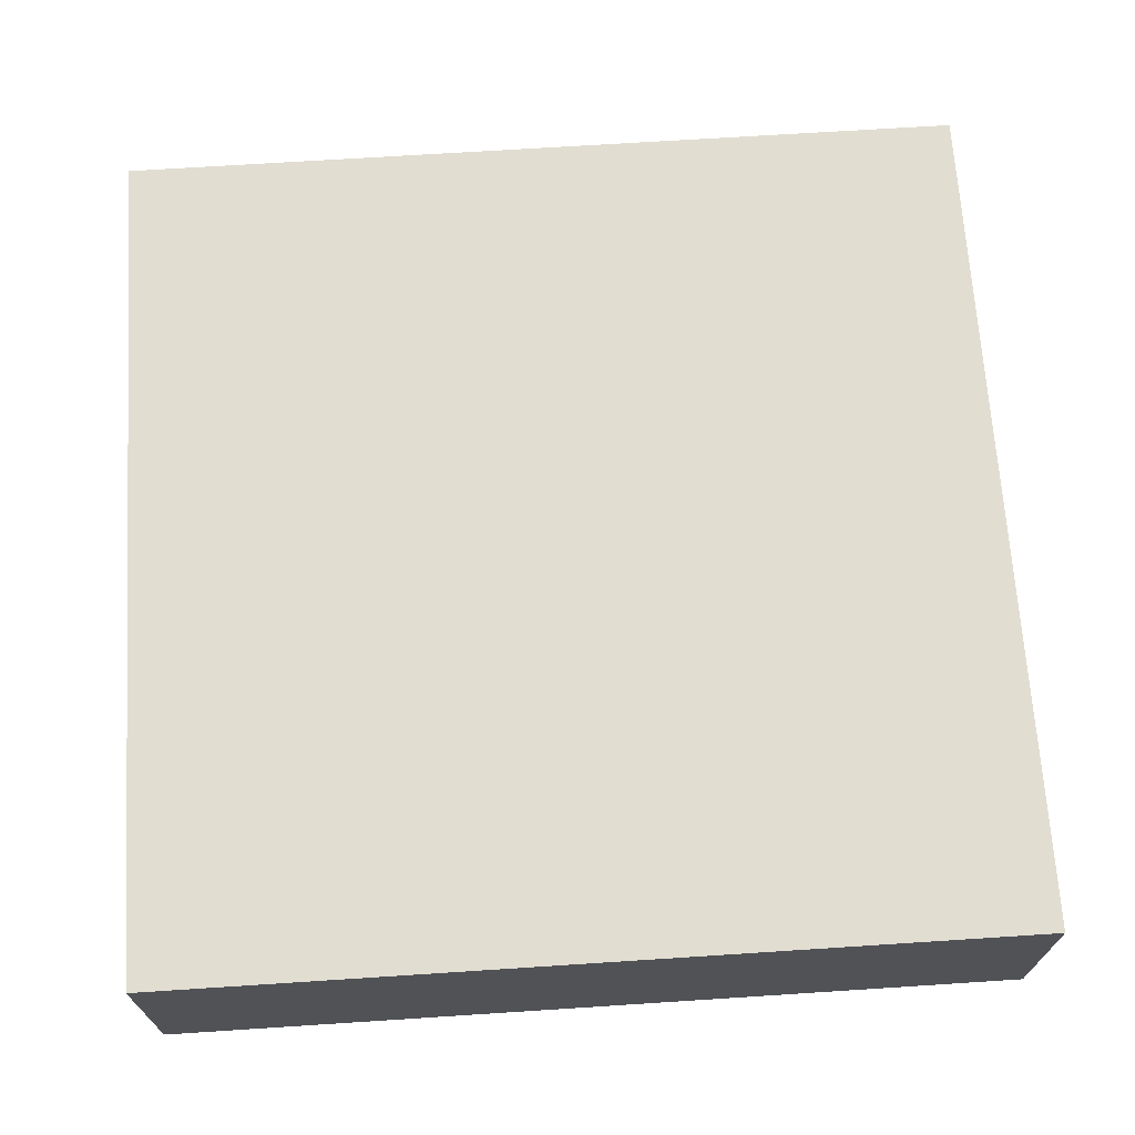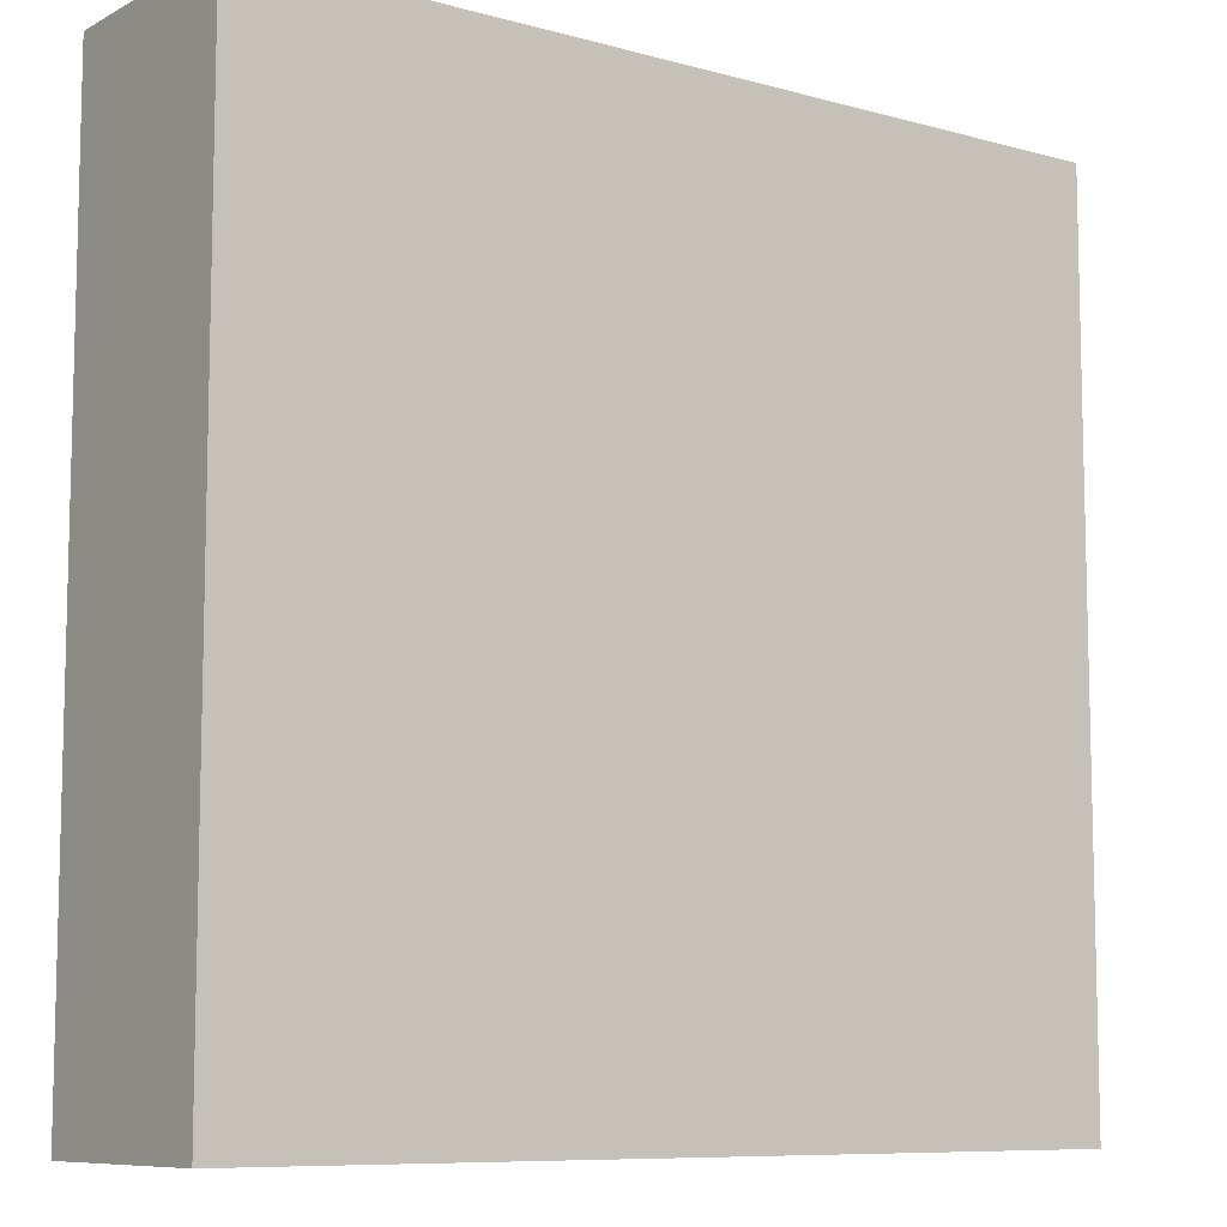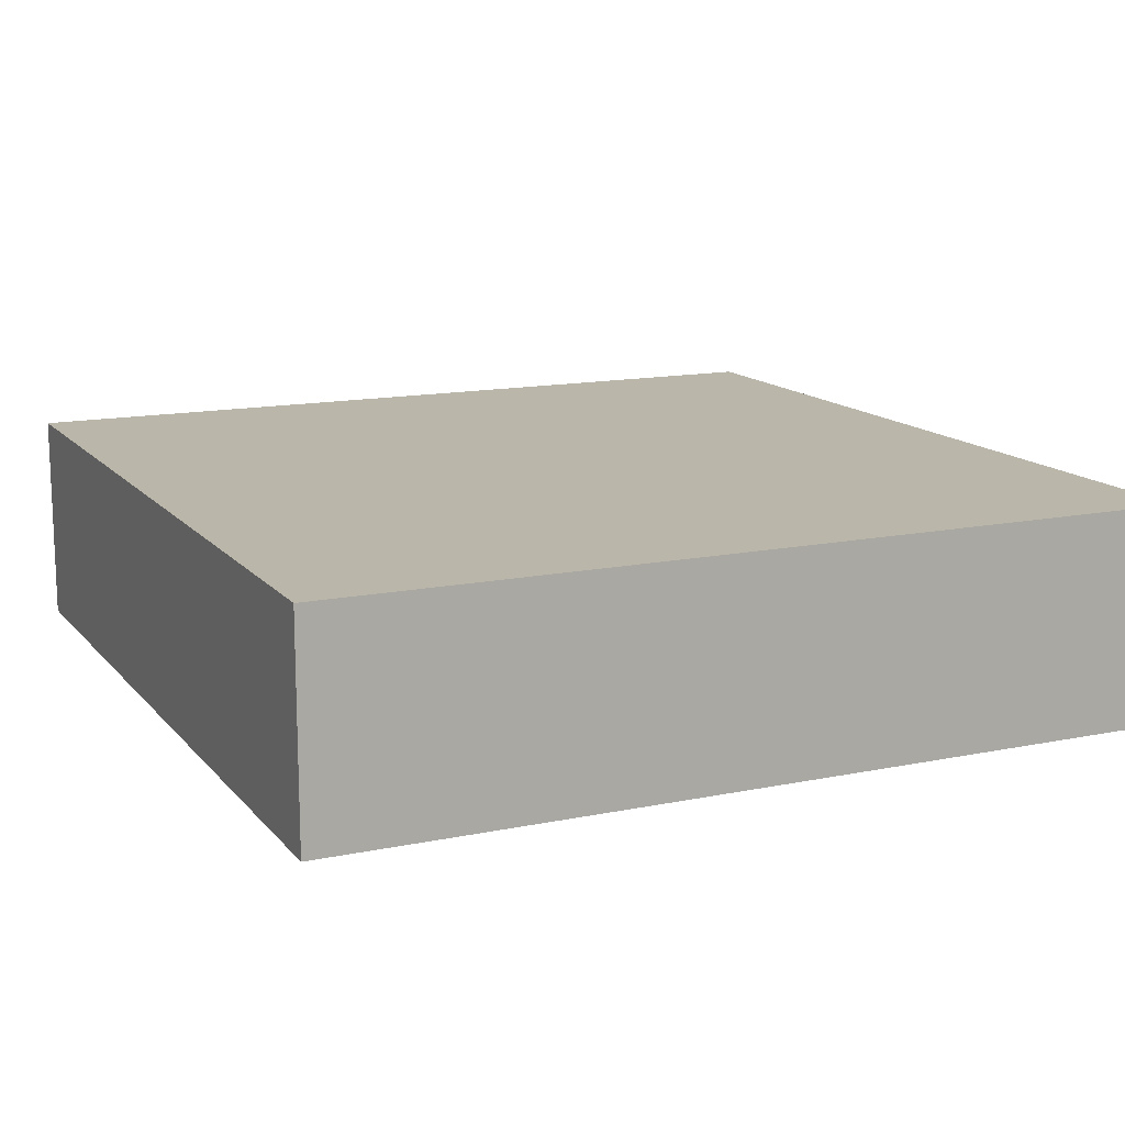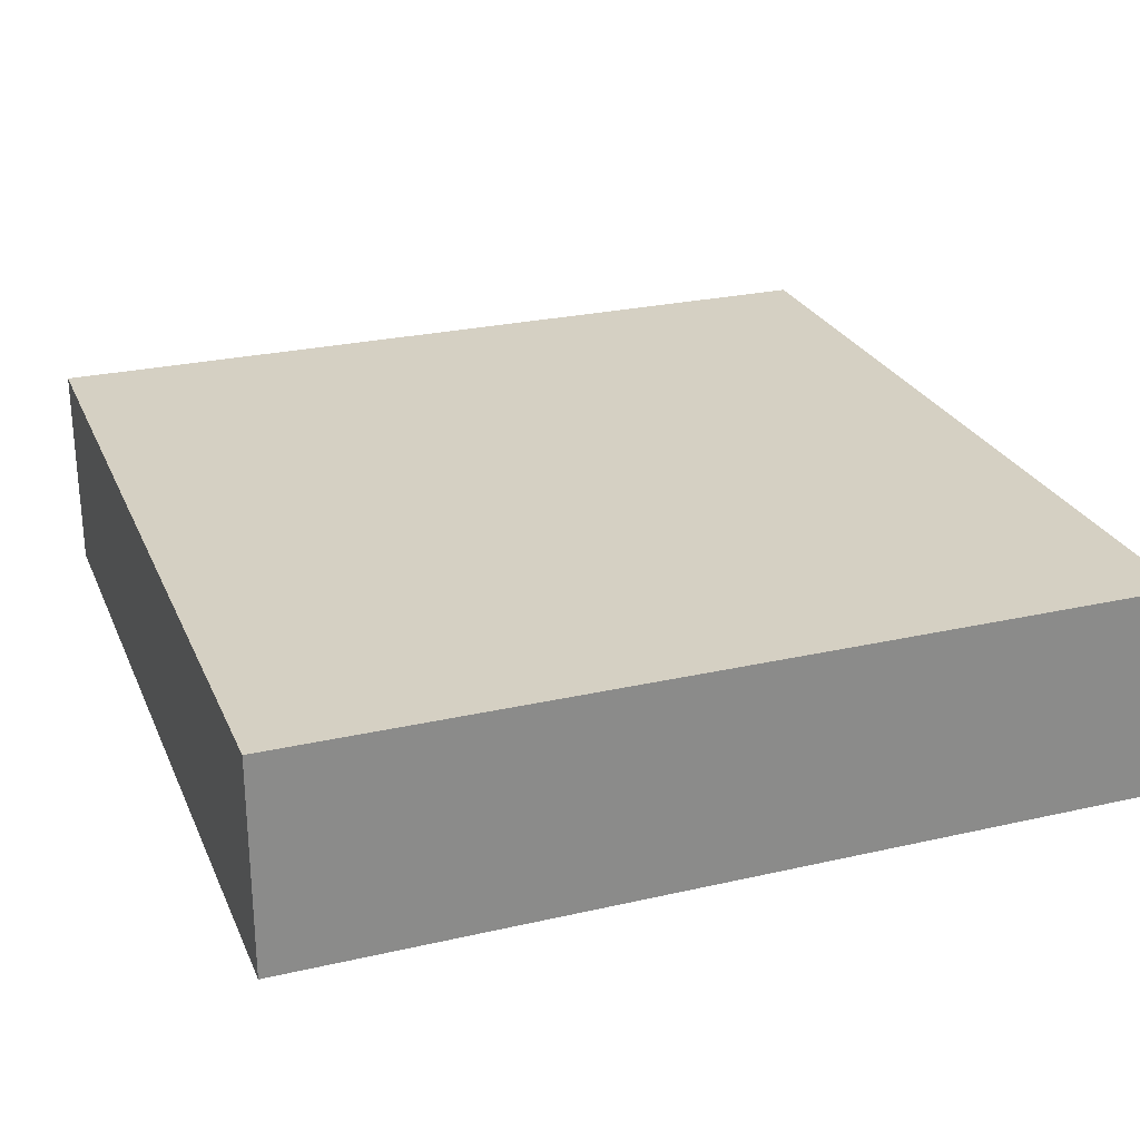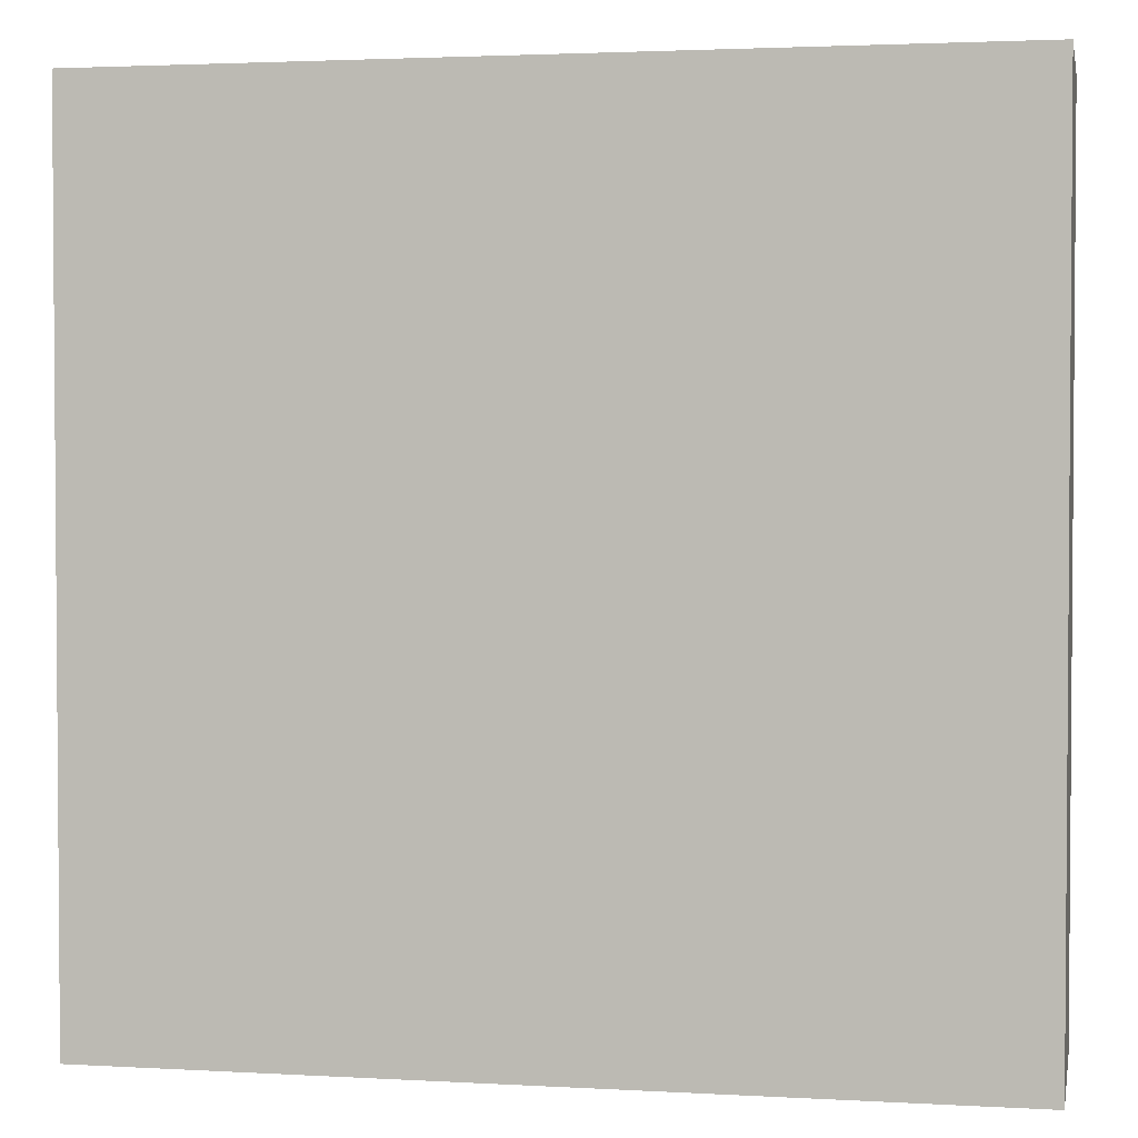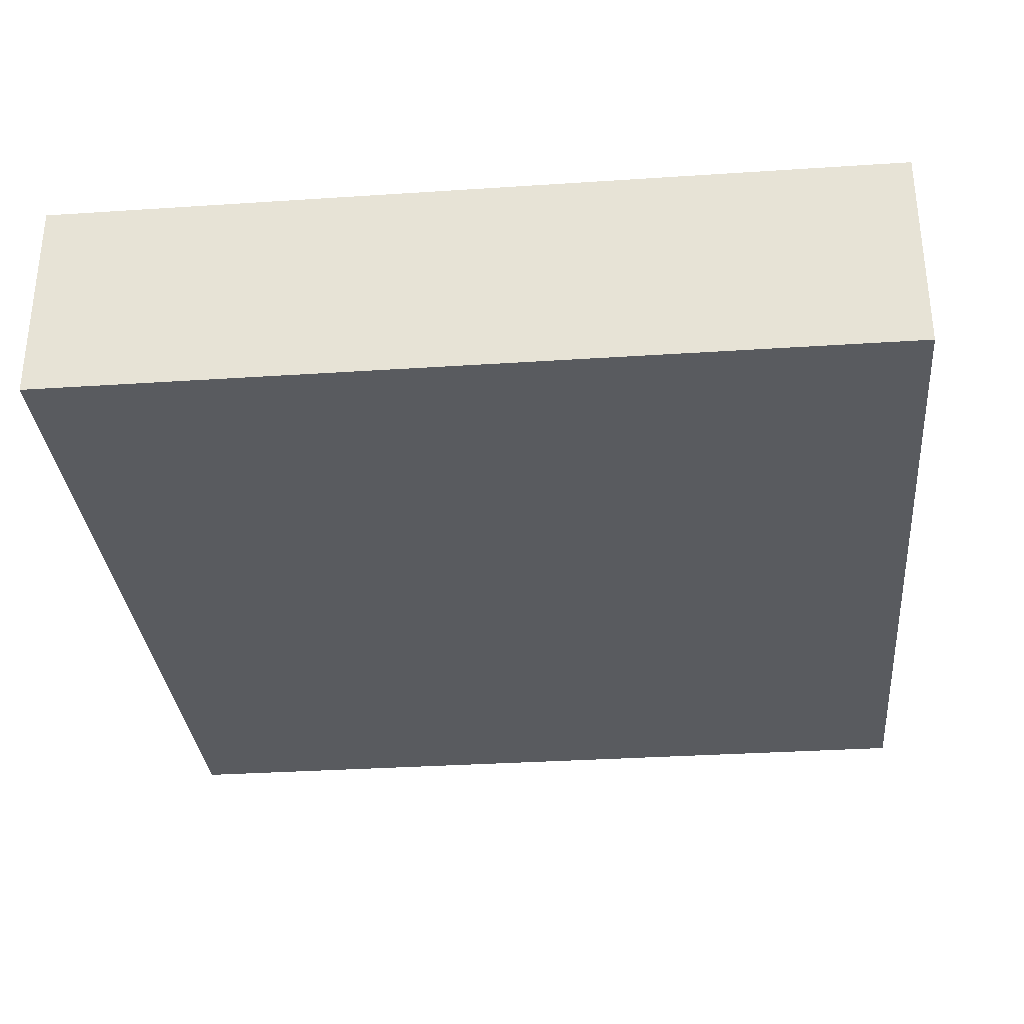
<metadata>
{"format":"obj","ext":"obj","renderer":"f3d","projection":"perspective","resolution":1024,"background":"white","views":[{"elev":68.8,"azim":-93.7,"up":"+Z"},{"elev":-8.8,"azim":143.7,"up":"+Y"},{"elev":13.8,"azim":-24.8,"up":"+Z"},{"elev":26.1,"azim":70.1,"up":"+Z"},{"elev":2.5,"azim":-168.8,"up":"+Y"},{"elev":-32.2,"azim":5.3,"up":"+Z"}]}
</metadata>
<code>
g HarrisL_TheVault_Heist-23
v -32 0 -16
v -32 0 -32
v -32 64 -16
v -32 64 -32
v 32 0 -16
v 32 0 -32
v 32 64 -16
v 32 64 -32
v -32 0 -16
v -32 64 -16
v 32 0 -16
v 32 64 -16
v -32 0 -32
v -32 64 -32
v 32 0 -32
v 32 64 -32
v -32 0 -16
v 32 0 -16
v -32 0 -32
v 32 0 -32
v -32 64 -16
v 32 64 -16
v -32 64 -32
v 32 64 -32
f 3 2 1
f 4 2 3
f 5 6 7
f 7 6 8
f 11 10 9
f 12 10 11
f 13 14 15
f 15 14 16
f 19 18 17
f 20 18 19
f 21 22 23
f 23 22 24

</code>
